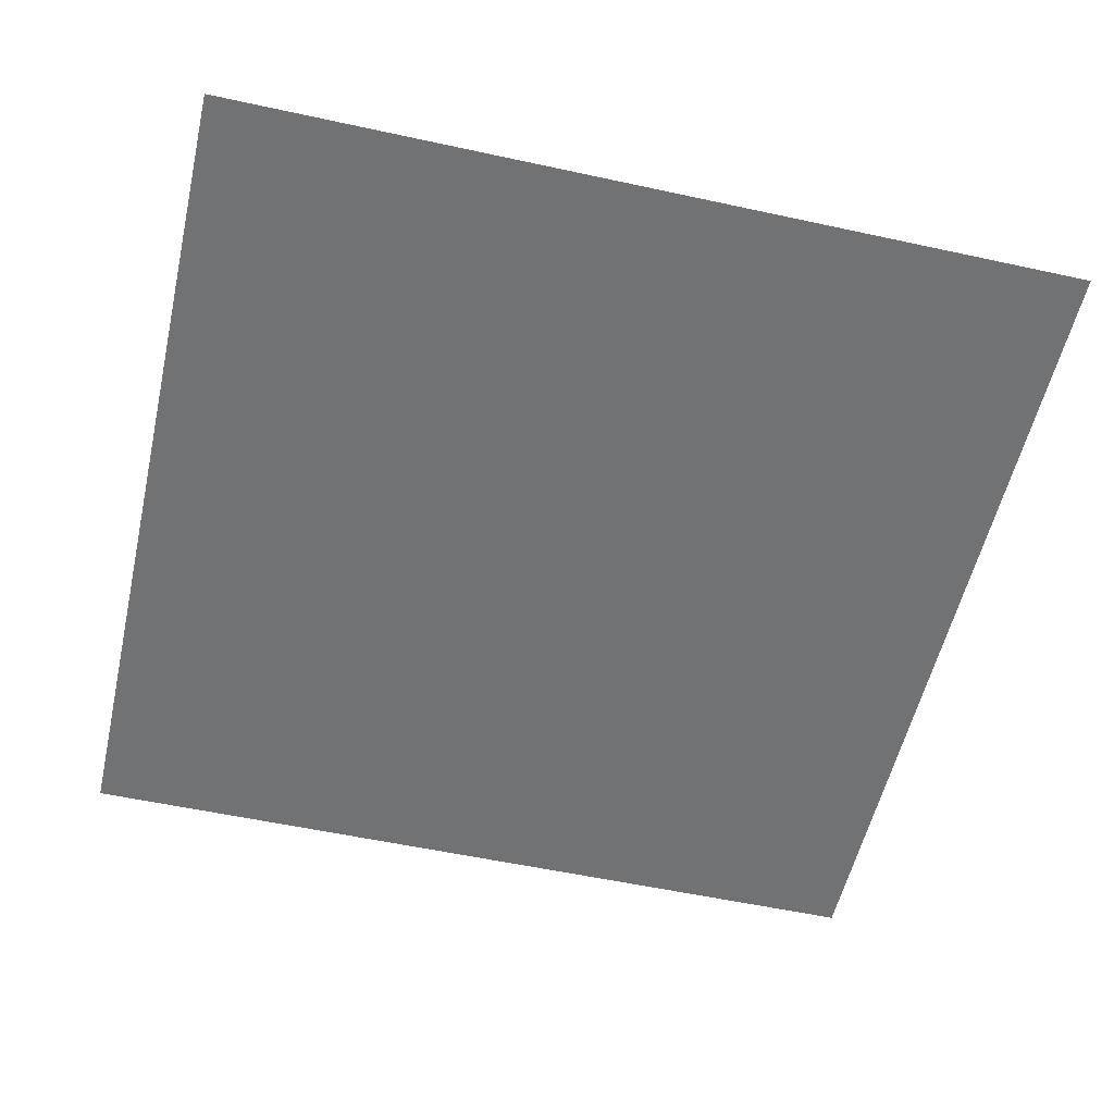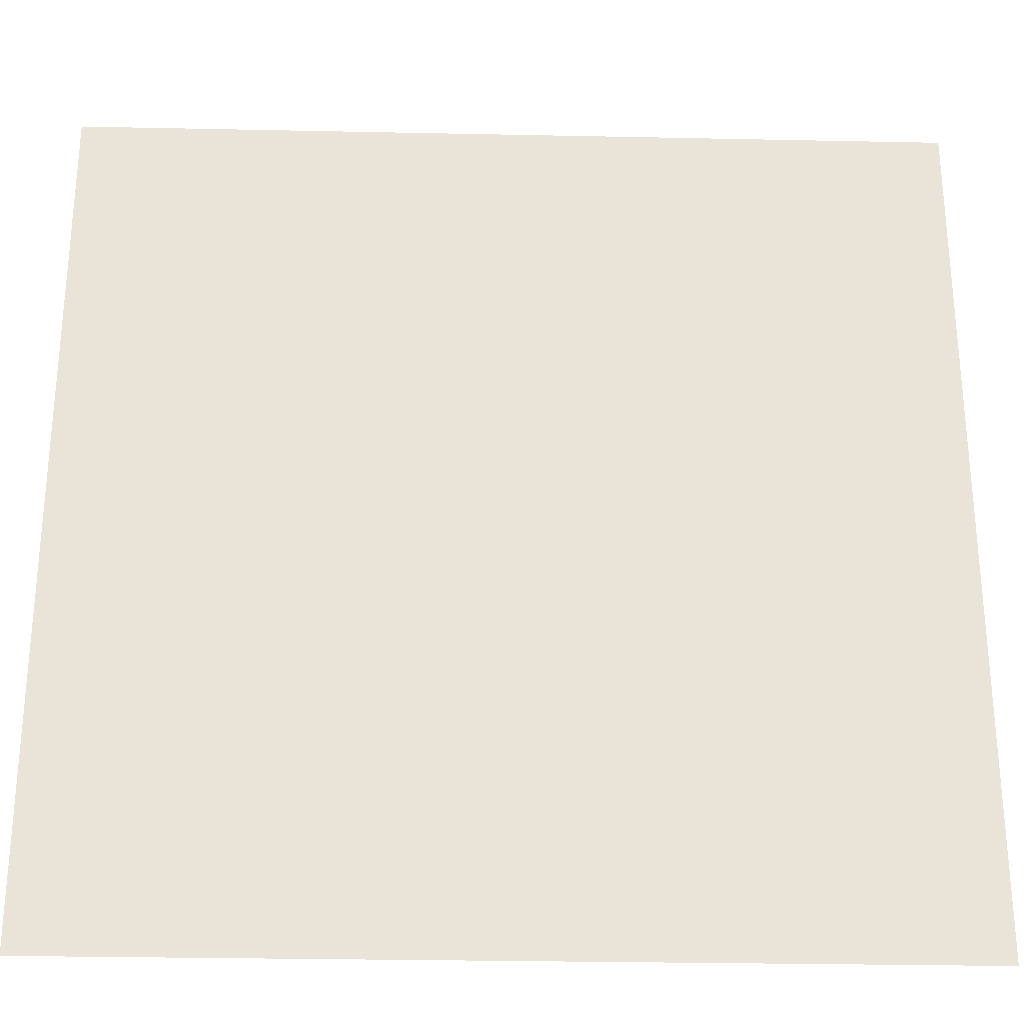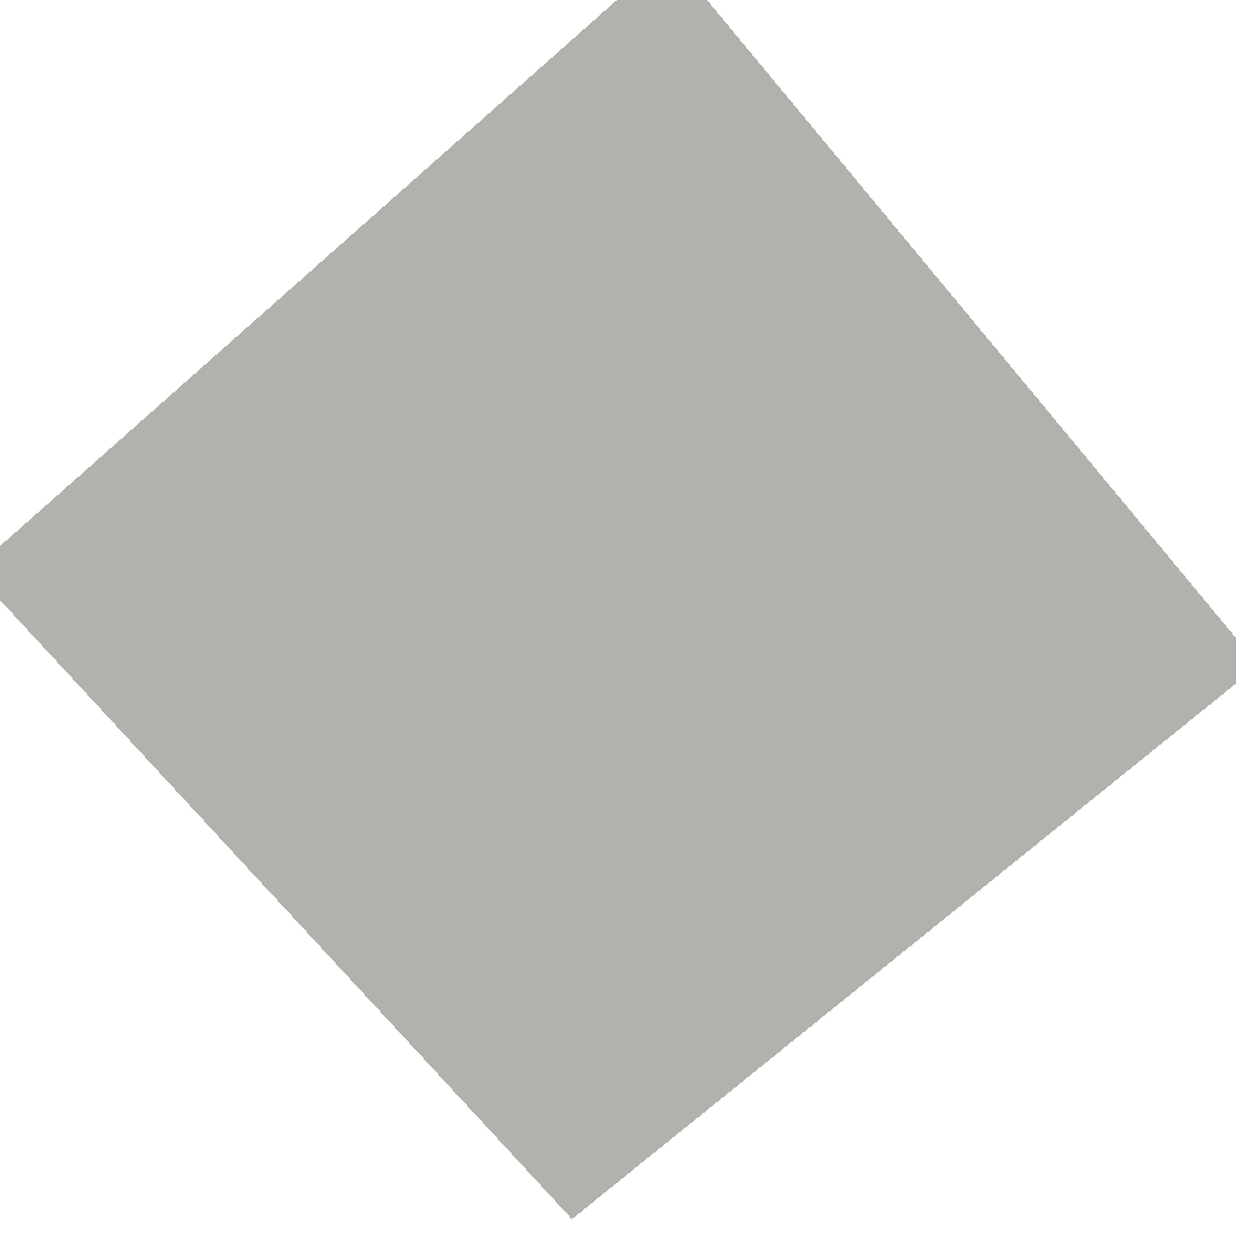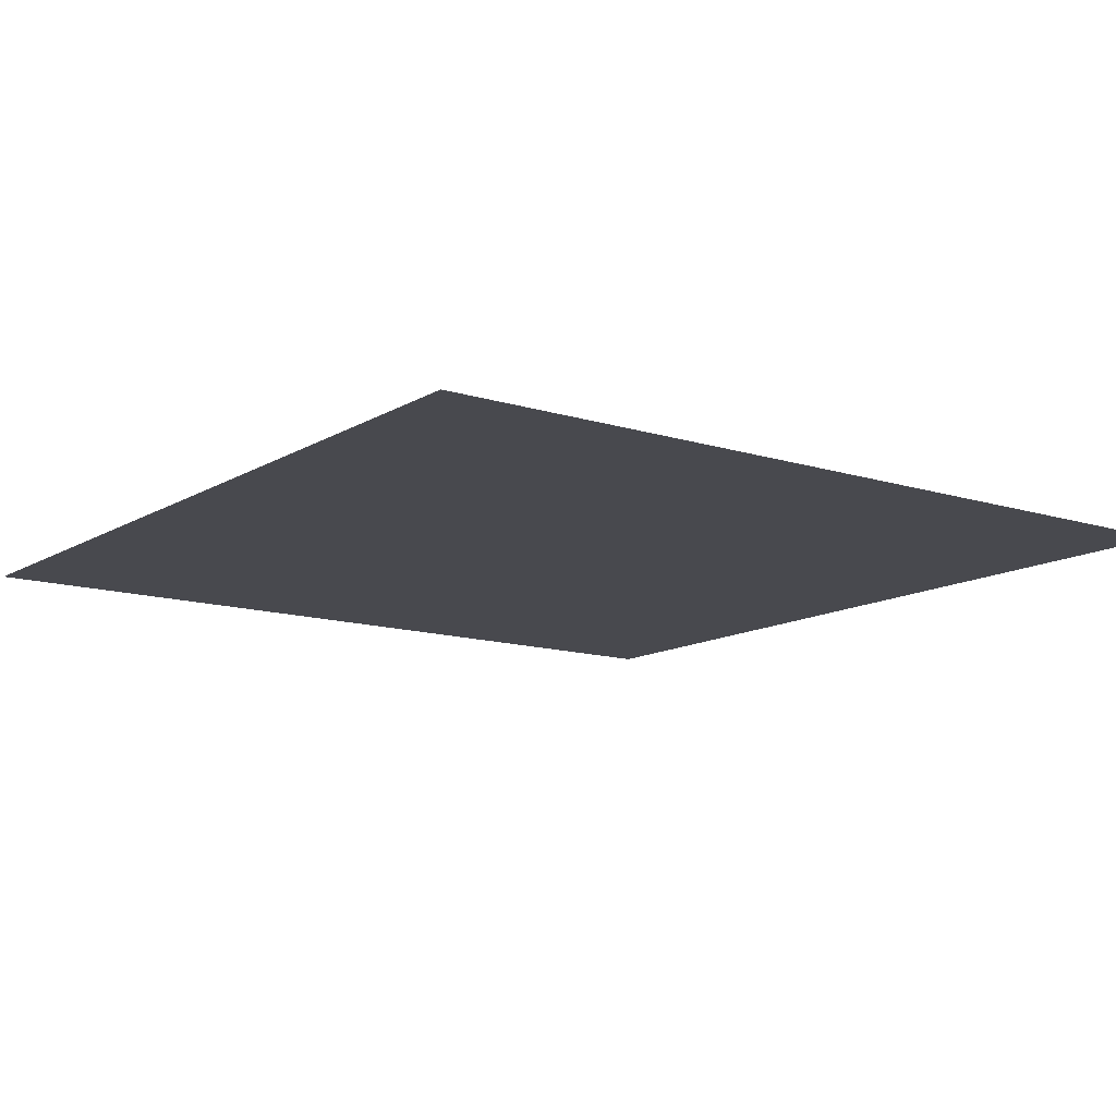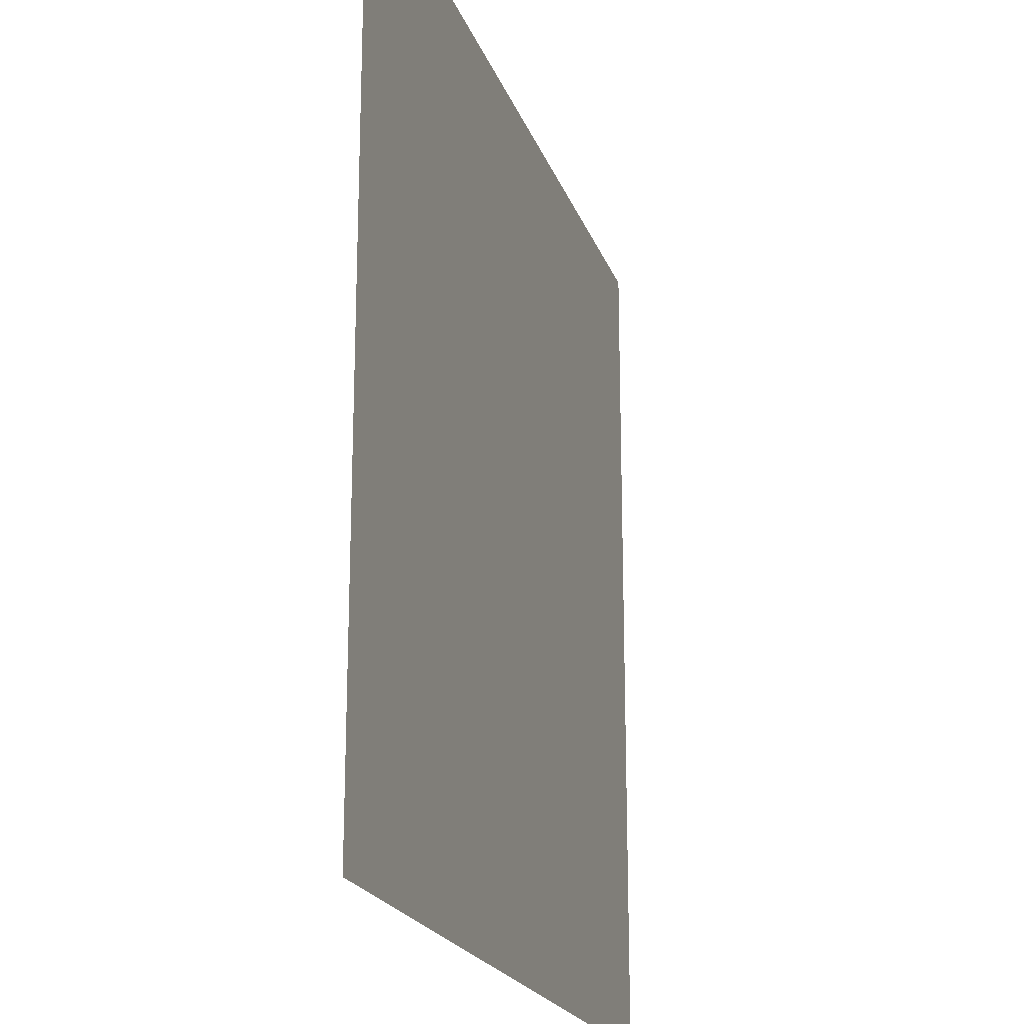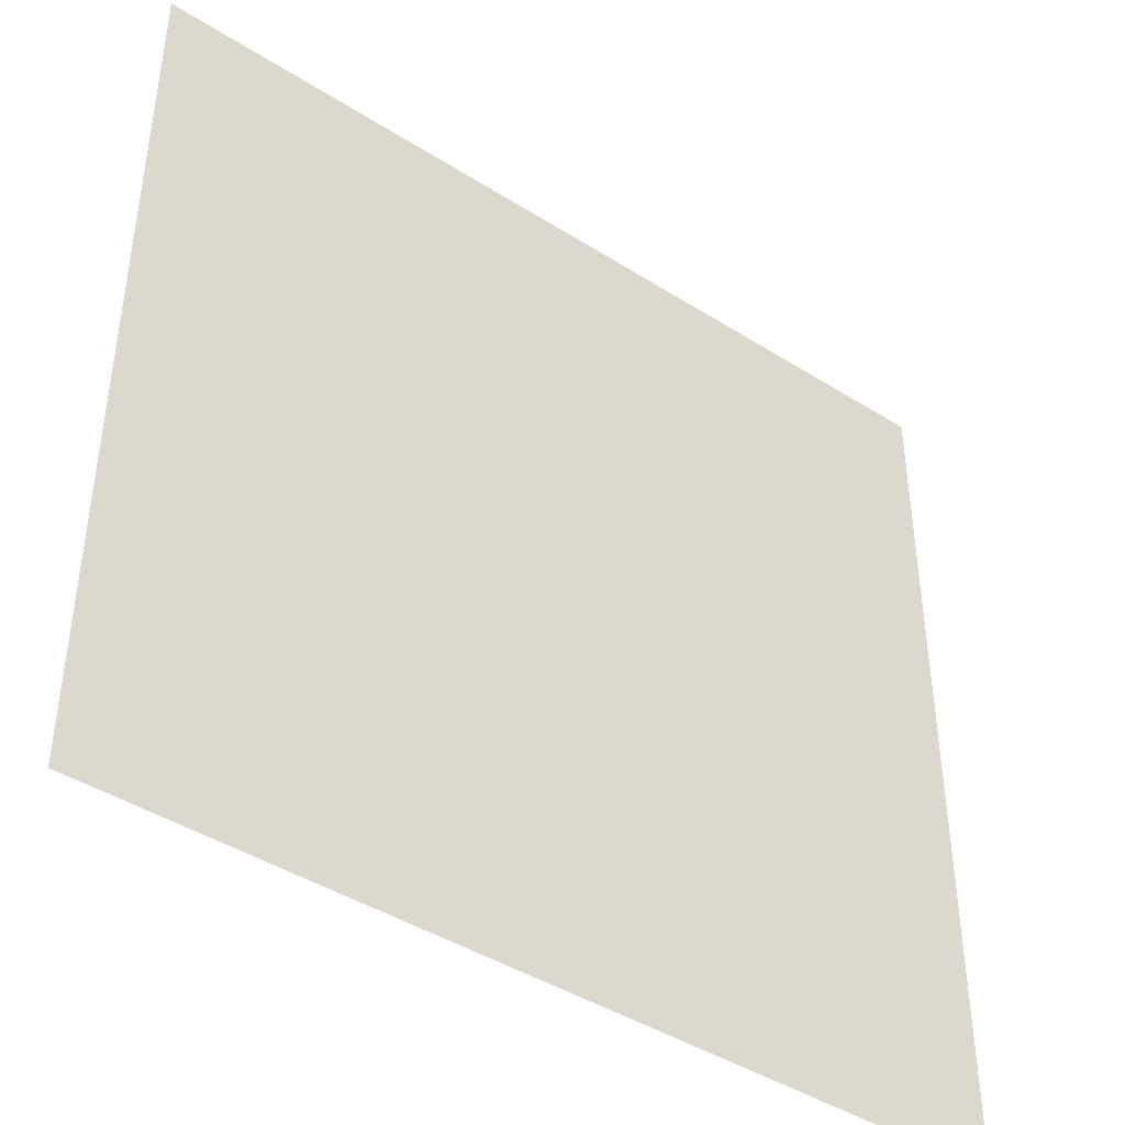
<metadata>
{"format":"obj","ext":"obj","renderer":"f3d","projection":"perspective","resolution":1024,"background":"white","views":[{"elev":-55.5,"azim":-12.9,"up":"+Y"},{"elev":-28.3,"azim":178.2,"up":"+Z"},{"elev":-78.9,"azim":130.7,"up":"+Y"},{"elev":-12.7,"azim":-36.3,"up":"+Y"},{"elev":-20.3,"azim":106.3,"up":"+Z"},{"elev":-43.1,"azim":143.0,"up":"+Z"}]}
</metadata>
<code>
o Plane
v -1 0.4 -1
v 1 0.4 -1
v -1 0.4 1
v 1 0.4 1
f 2 1 3
f 2 3 4

</code>
